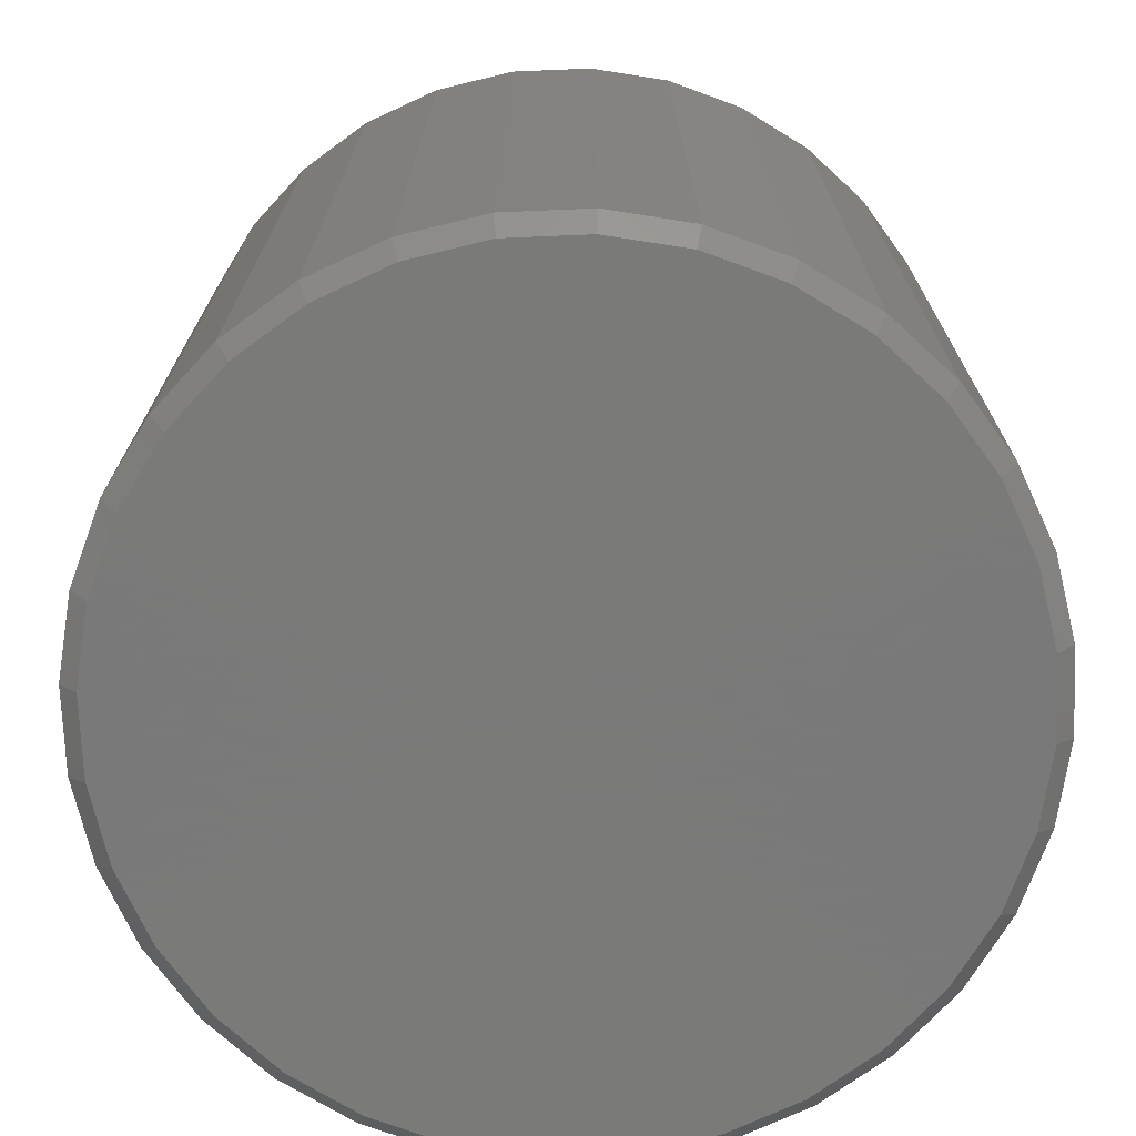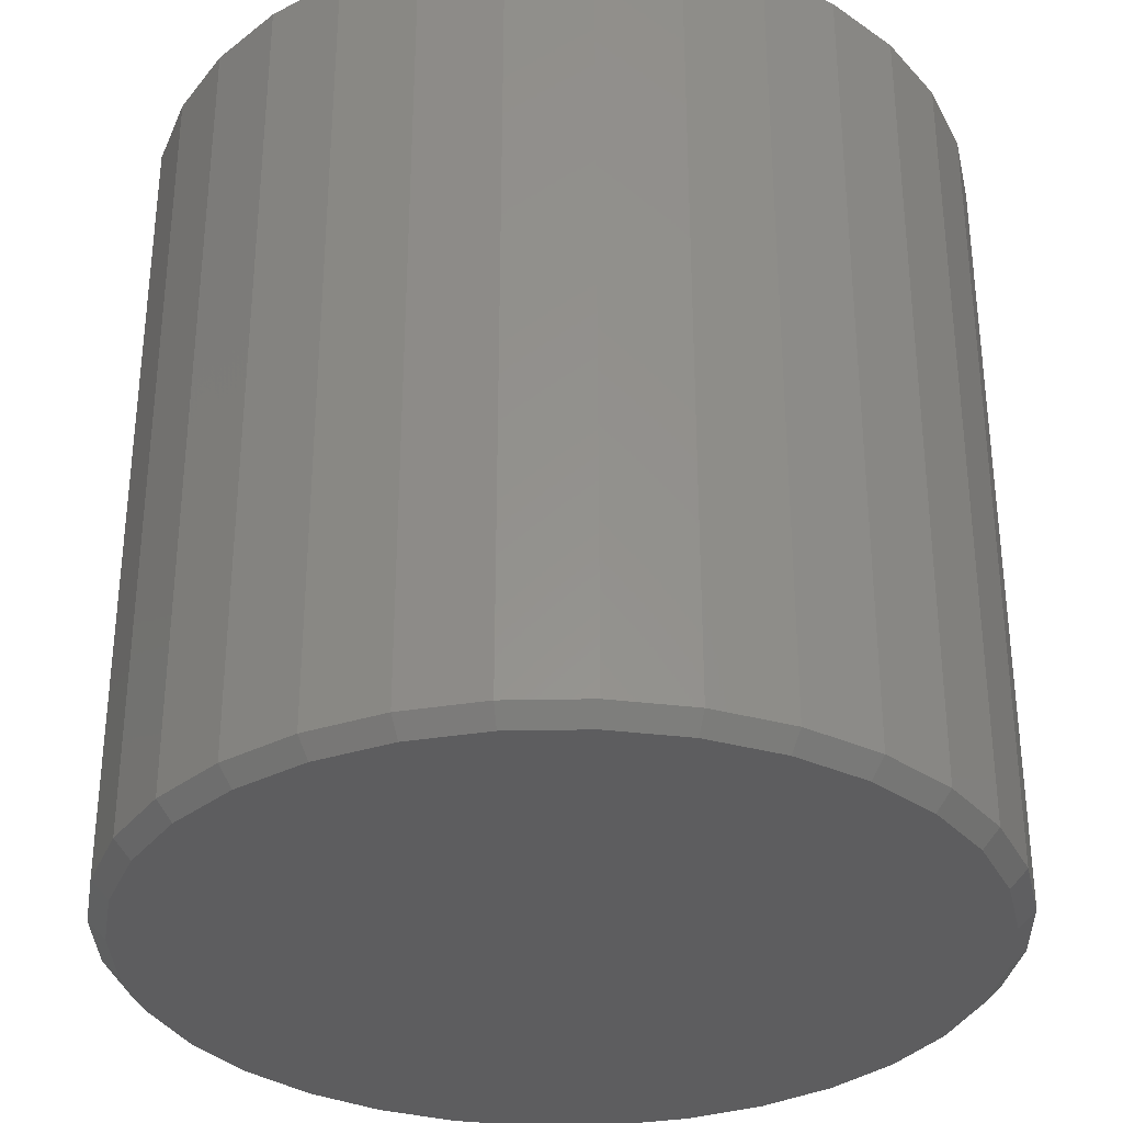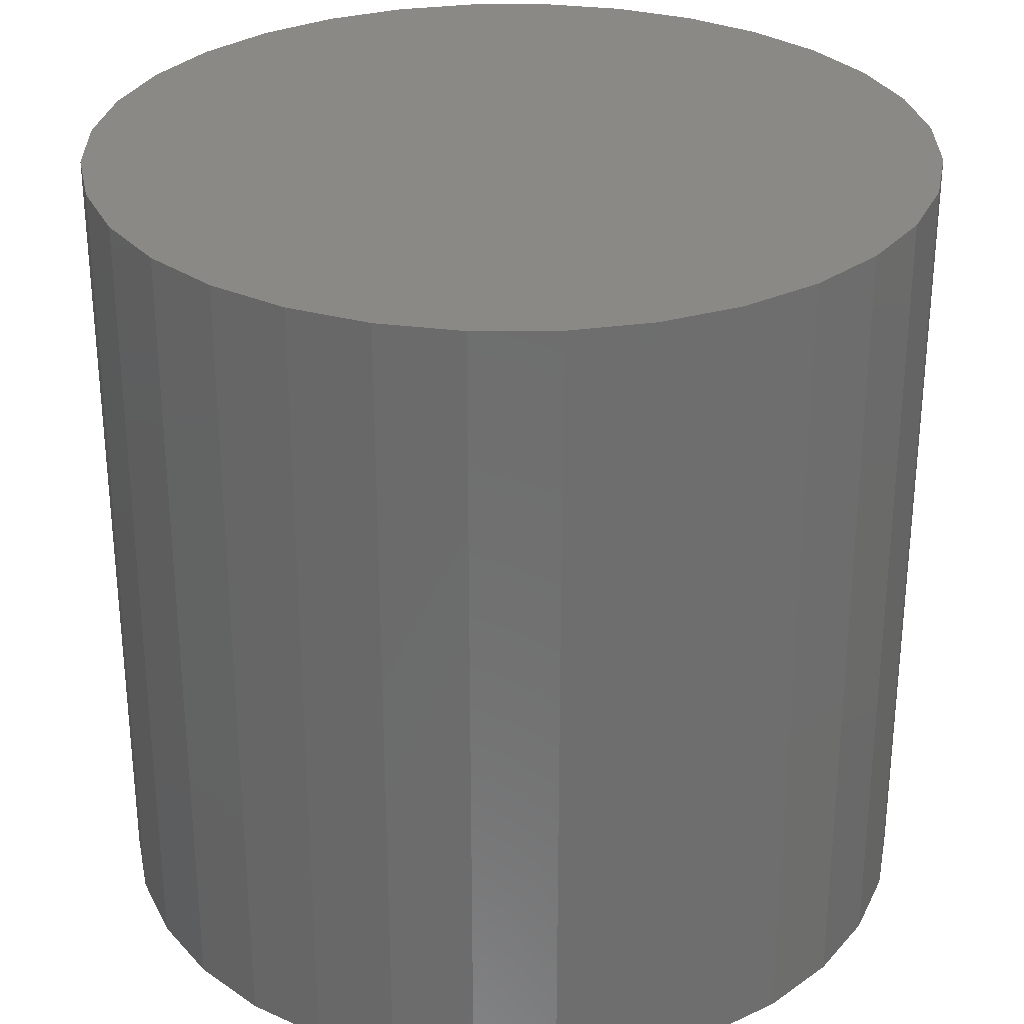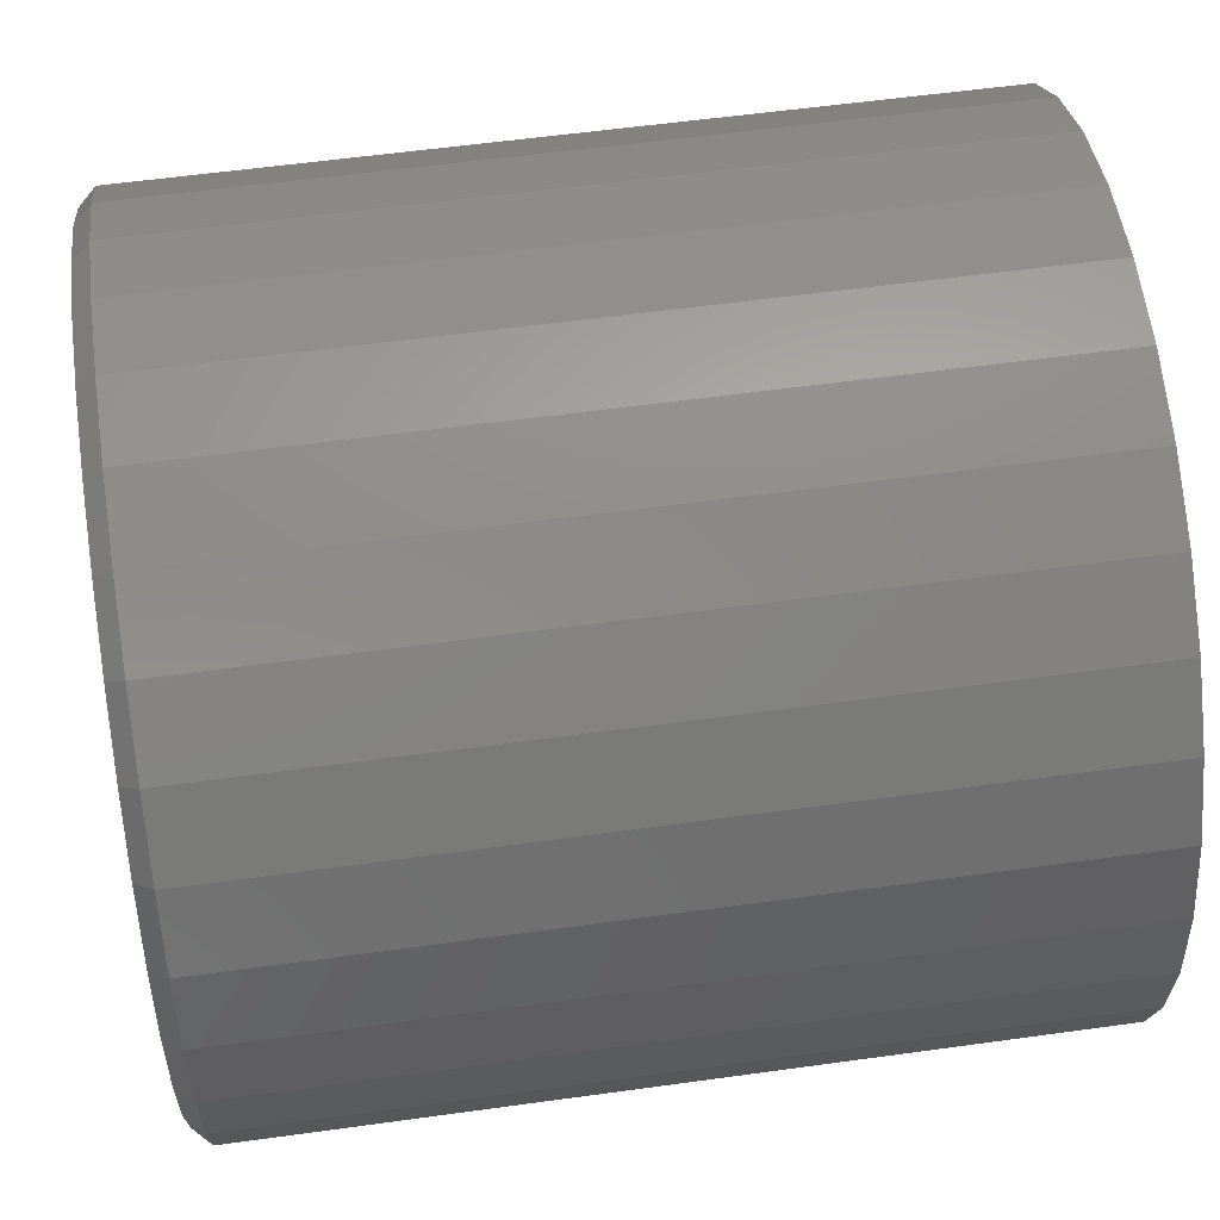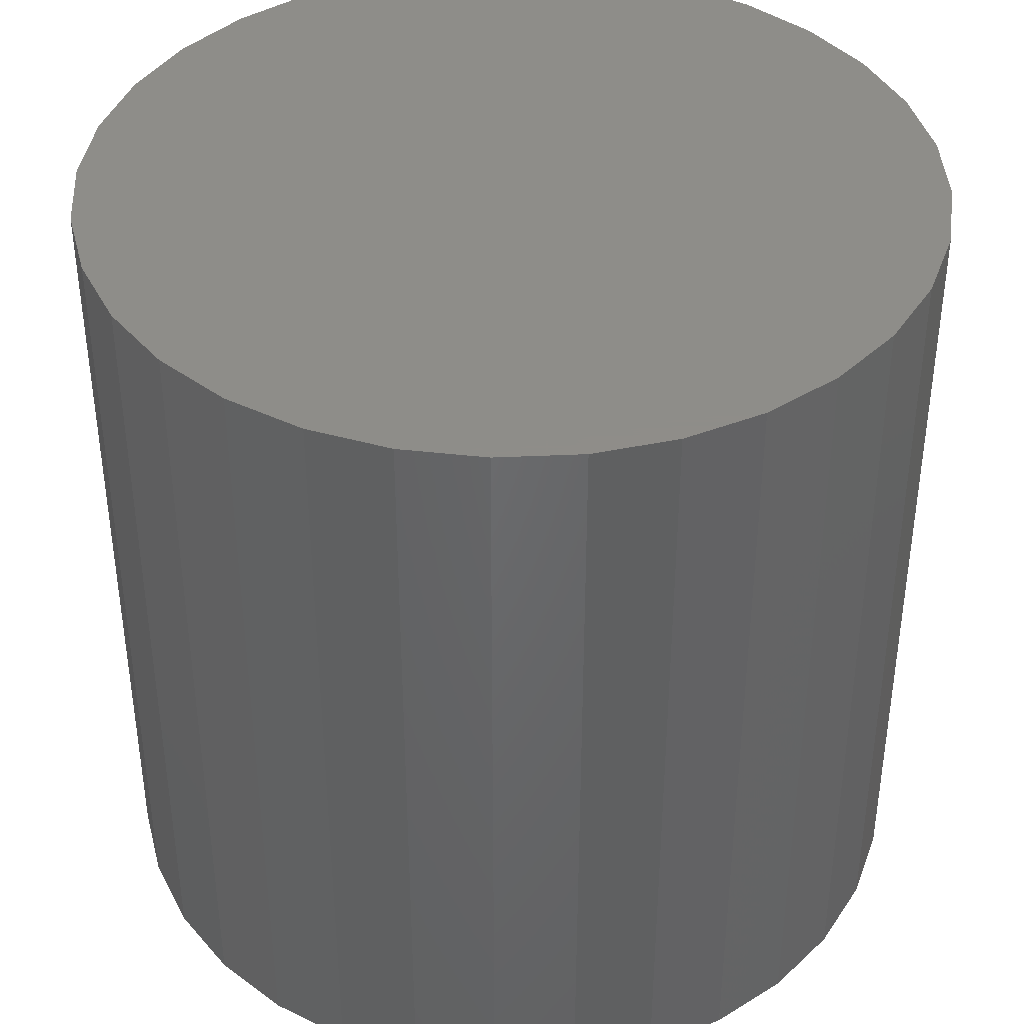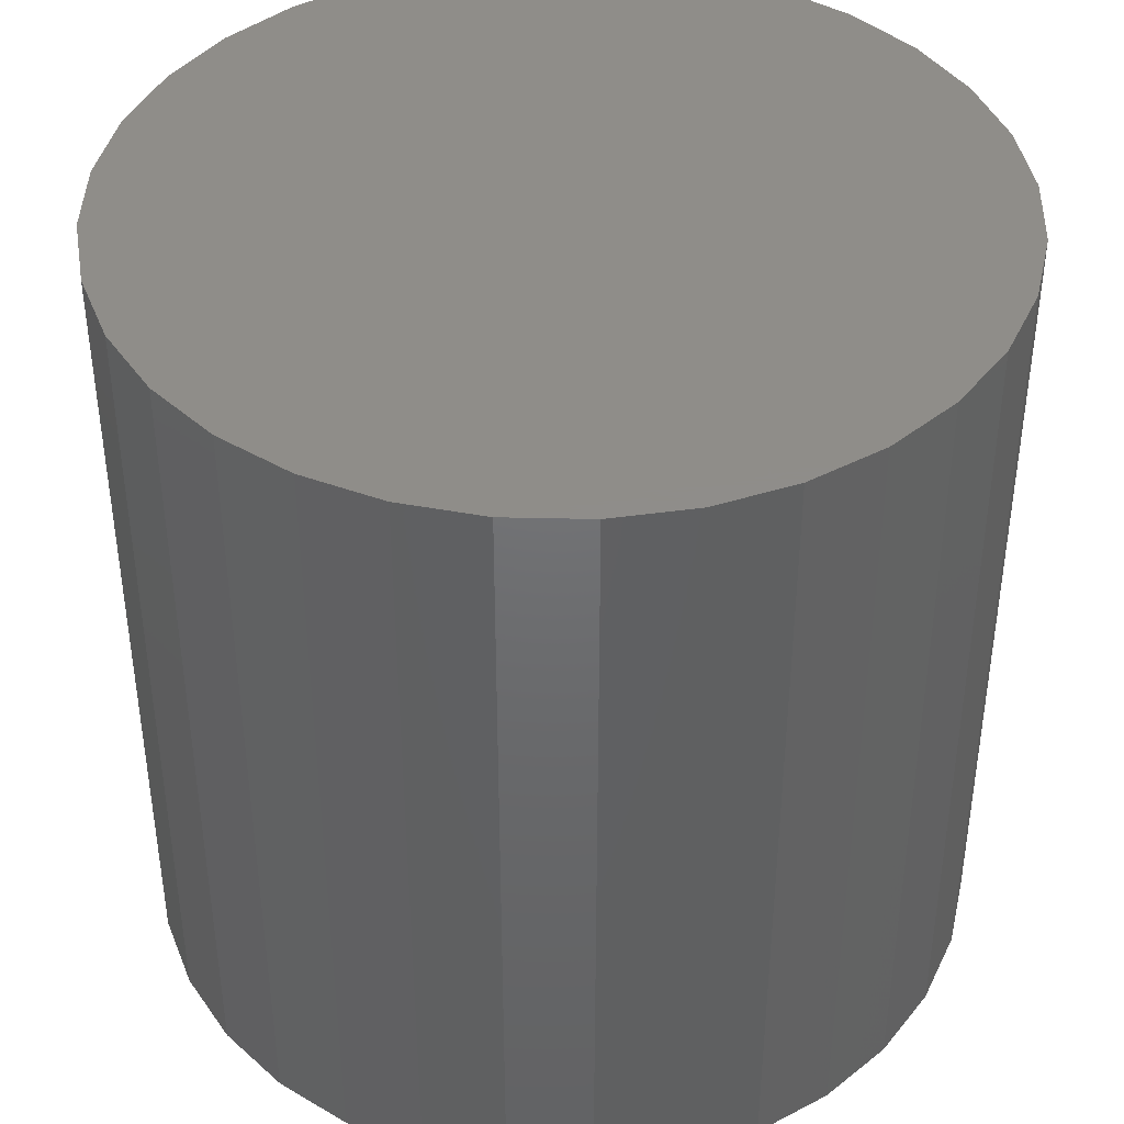
<metadata>
{"format":"stl","ext":"stl","renderer":"f3d","projection":"perspective","resolution":1024,"background":"white","views":[{"elev":-72.7,"azim":75.5,"up":"+Z"},{"elev":-33.0,"azim":18.4,"up":"+Z"},{"elev":29.8,"azim":-51.0,"up":"+Z"},{"elev":57.2,"azim":-98.2,"up":"+Y"},{"elev":40.3,"azim":-121.3,"up":"+Z"},{"elev":41.6,"azim":142.2,"up":"+Z"}]}
</metadata>
<code>
# stl→obj: 96 verts, 188 faces
v 0.007895 0.3712 0
v 0.07878 0.3642 0
v -0.06299 0.3642 0
v 0.007895 -0.3554 0
v -0.06299 -0.3484 0
v 0.07878 -0.3484 0
v -0.1311 -0.3278 0
v 0.1469 -0.3278 0
v -0.194 -0.2942 0
v 0.2097 -0.2942 0
v -0.249 -0.249 0
v 0.2648 -0.249 0
v -0.2942 -0.194 0
v 0.31 -0.194 0
v -0.3278 -0.1311 0
v 0.3436 -0.1311 0
v -0.3484 -0.06299 0
v 0.3642 -0.06299 0
v -0.3554 0.007895 0
v 0.3712 0.007895 0
v -0.3484 0.07878 0
v 0.3642 0.07878 0
v -0.3278 0.1469 0
v 0.3436 0.1469 0
v -0.2942 0.2097 0
v 0.31 0.2097 0
v -0.249 0.2648 0
v 0.2648 0.2648 0
v -0.194 0.31 0
v 0.2097 0.31 0
v -0.1311 0.3436 0
v 0.1469 0.3436 0
v 0.3868 0.007895 0.01562
v 0.3868 0.007895 0.75
v 0.3796 -0.06603 0.01562
v 0.3796 -0.06603 0.75
v 0.358 -0.1371 0.01562
v 0.358 -0.1371 0.75
v 0.323 -0.2026 0.01562
v 0.323 -0.2026 0.75
v 0.2759 -0.2601 0.01562
v 0.2759 -0.2601 0.75
v 0.2184 -0.3072 0.01562
v 0.2184 -0.3072 0.75
v 0.1529 -0.3422 0.01562
v 0.1529 -0.3422 0.75
v 0.08182 -0.3638 0.01562
v 0.08182 -0.3638 0.75
v 0.007895 -0.3711 0.01562
v 0.007895 -0.3711 0.75
v -0.06603 -0.3638 0.01562
v -0.06603 -0.3638 0.75
v -0.1371 -0.3422 0.01562
v -0.1371 -0.3422 0.75
v -0.2026 -0.3072 0.01562
v -0.2026 -0.3072 0.75
v -0.2601 -0.2601 0.01562
v -0.2601 -0.2601 0.75
v -0.3072 -0.2026 0.01562
v -0.3072 -0.2026 0.75
v -0.3422 -0.1371 0.01562
v -0.3422 -0.1371 0.75
v -0.3638 -0.06603 0.01562
v -0.3638 -0.06603 0.75
v -0.3711 0.007895 0.01562
v -0.3711 0.007895 0.75
v -0.3638 0.08182 0.01562
v -0.3638 0.08182 0.75
v -0.3422 0.1529 0.01562
v -0.3422 0.1529 0.75
v -0.3072 0.2184 0.01562
v -0.3072 0.2184 0.75
v -0.2601 0.2759 0.01562
v -0.2601 0.2759 0.75
v -0.2026 0.323 0.01562
v -0.2026 0.323 0.75
v -0.1371 0.358 0.01562
v -0.1371 0.358 0.75
v -0.06603 0.3796 0.01562
v -0.06603 0.3796 0.75
v 0.007895 0.3868 0.01562
v 0.007895 0.3868 0.75
v 0.08182 0.3796 0.01562
v 0.08182 0.3796 0.75
v 0.1529 0.358 0.01562
v 0.1529 0.358 0.75
v 0.2184 0.323 0.01562
v 0.2184 0.323 0.75
v 0.2759 0.2759 0.01562
v 0.2759 0.2759 0.75
v 0.323 0.2184 0.01562
v 0.323 0.2184 0.75
v 0.358 0.1529 0.01562
v 0.358 0.1529 0.75
v 0.3796 0.08182 0.01562
v 0.3796 0.08182 0.75
f 1 2 3
f 4 5 6
f 6 5 7
f 6 7 8
f 8 7 9
f 8 9 10
f 10 9 11
f 10 11 12
f 12 11 13
f 12 13 14
f 14 13 15
f 14 15 16
f 16 15 17
f 16 17 18
f 18 17 19
f 18 19 20
f 20 19 21
f 20 21 22
f 22 21 23
f 22 23 24
f 24 23 25
f 24 25 26
f 26 25 27
f 26 27 28
f 28 27 29
f 28 29 30
f 30 29 31
f 30 31 32
f 32 31 3
f 32 3 2
f 33 34 35
f 35 34 36
f 35 36 37
f 37 36 38
f 37 38 39
f 39 38 40
f 39 40 41
f 41 40 42
f 41 42 43
f 43 42 44
f 43 44 45
f 45 44 46
f 45 46 47
f 47 46 48
f 47 48 49
f 49 48 50
f 49 50 51
f 51 50 52
f 51 52 53
f 53 52 54
f 53 54 55
f 55 54 56
f 55 56 57
f 57 56 58
f 57 58 59
f 59 58 60
f 59 60 61
f 61 60 62
f 61 62 63
f 63 62 64
f 63 64 65
f 65 64 66
f 65 66 67
f 67 66 68
f 67 68 69
f 69 68 70
f 69 70 71
f 71 70 72
f 71 72 73
f 73 72 74
f 73 74 75
f 75 74 76
f 75 76 77
f 77 76 78
f 77 78 79
f 79 78 80
f 79 80 81
f 81 80 82
f 81 82 83
f 83 82 84
f 83 84 85
f 85 84 86
f 85 86 87
f 87 86 88
f 87 88 89
f 89 88 90
f 89 90 91
f 91 90 92
f 91 92 93
f 93 92 94
f 93 94 95
f 95 94 96
f 95 96 33
f 33 96 34
f 81 2 1
f 1 79 81
f 30 87 28
f 28 87 89
f 28 89 26
f 26 89 91
f 26 91 24
f 24 91 93
f 24 93 22
f 22 93 95
f 22 95 20
f 20 95 33
f 75 29 73
f 73 29 27
f 73 27 71
f 71 27 25
f 71 25 69
f 69 25 23
f 69 23 67
f 67 23 21
f 67 21 65
f 65 21 19
f 87 30 85
f 85 30 32
f 85 32 83
f 83 32 2
f 83 2 81
f 29 75 31
f 31 75 77
f 31 77 3
f 3 77 79
f 3 79 1
f 49 5 4
f 4 47 49
f 9 55 11
f 11 55 57
f 11 57 13
f 13 57 59
f 13 59 15
f 15 59 61
f 15 61 17
f 17 61 63
f 17 63 19
f 19 63 65
f 43 10 41
f 41 10 12
f 41 12 39
f 39 12 14
f 39 14 37
f 37 14 16
f 37 16 35
f 35 16 18
f 35 18 33
f 33 18 20
f 55 9 53
f 53 9 7
f 53 7 51
f 51 7 5
f 51 5 49
f 10 43 8
f 8 43 45
f 8 45 6
f 6 45 47
f 6 47 4
f 80 84 82
f 84 80 86
f 86 80 78
f 86 78 88
f 88 78 76
f 88 76 90
f 90 76 74
f 90 74 92
f 92 74 72
f 92 72 94
f 94 72 70
f 94 70 96
f 96 70 68
f 96 68 34
f 34 68 66
f 34 66 36
f 36 66 64
f 36 64 38
f 38 64 62
f 38 62 40
f 40 62 60
f 40 60 42
f 42 60 58
f 42 58 44
f 44 58 56
f 44 56 46
f 46 56 54
f 46 54 48
f 48 54 52
f 48 52 50

</code>
